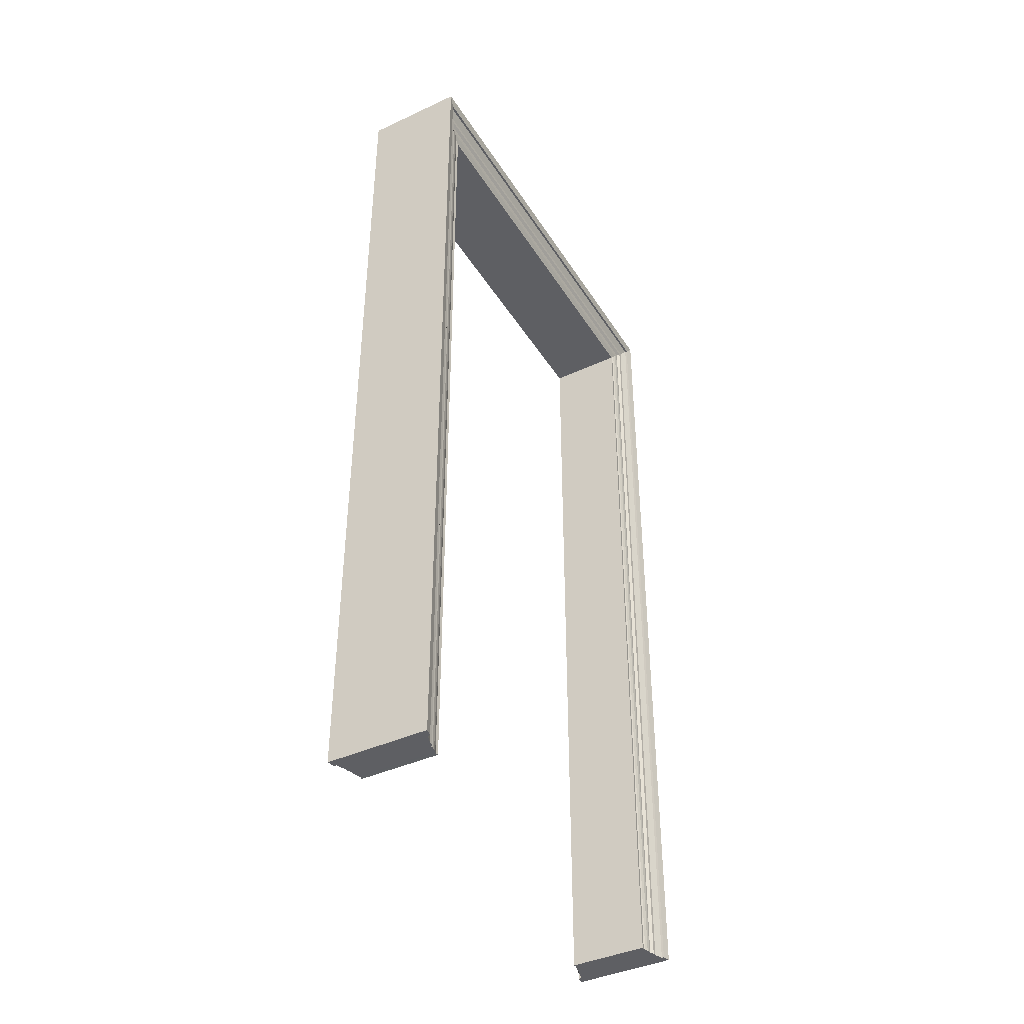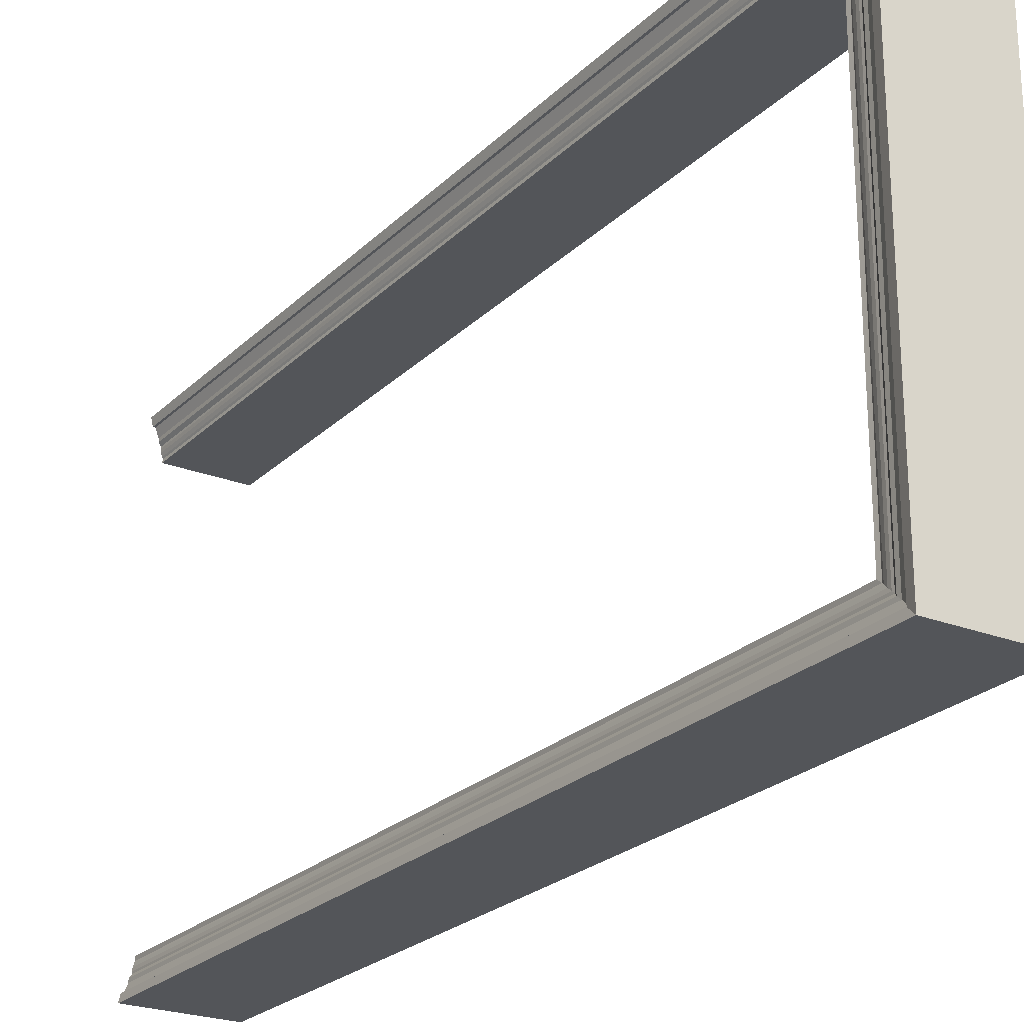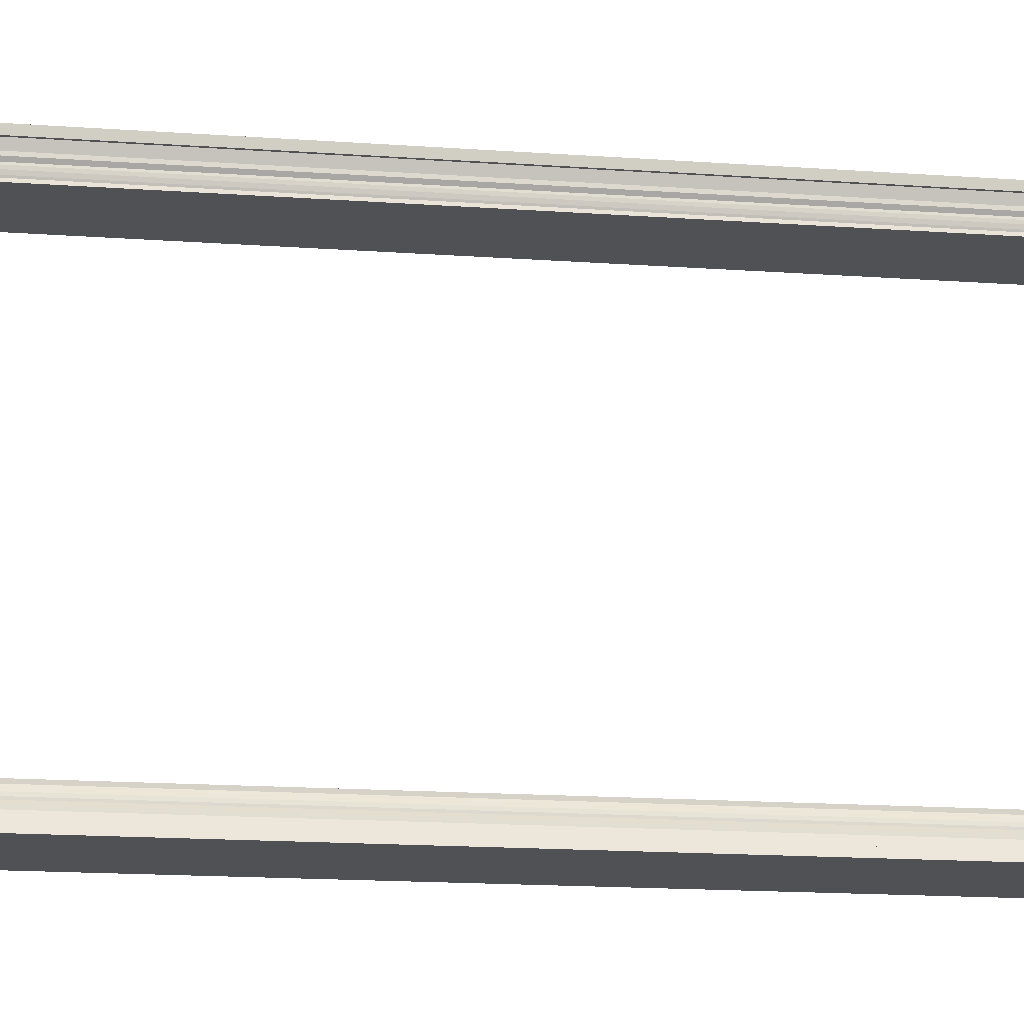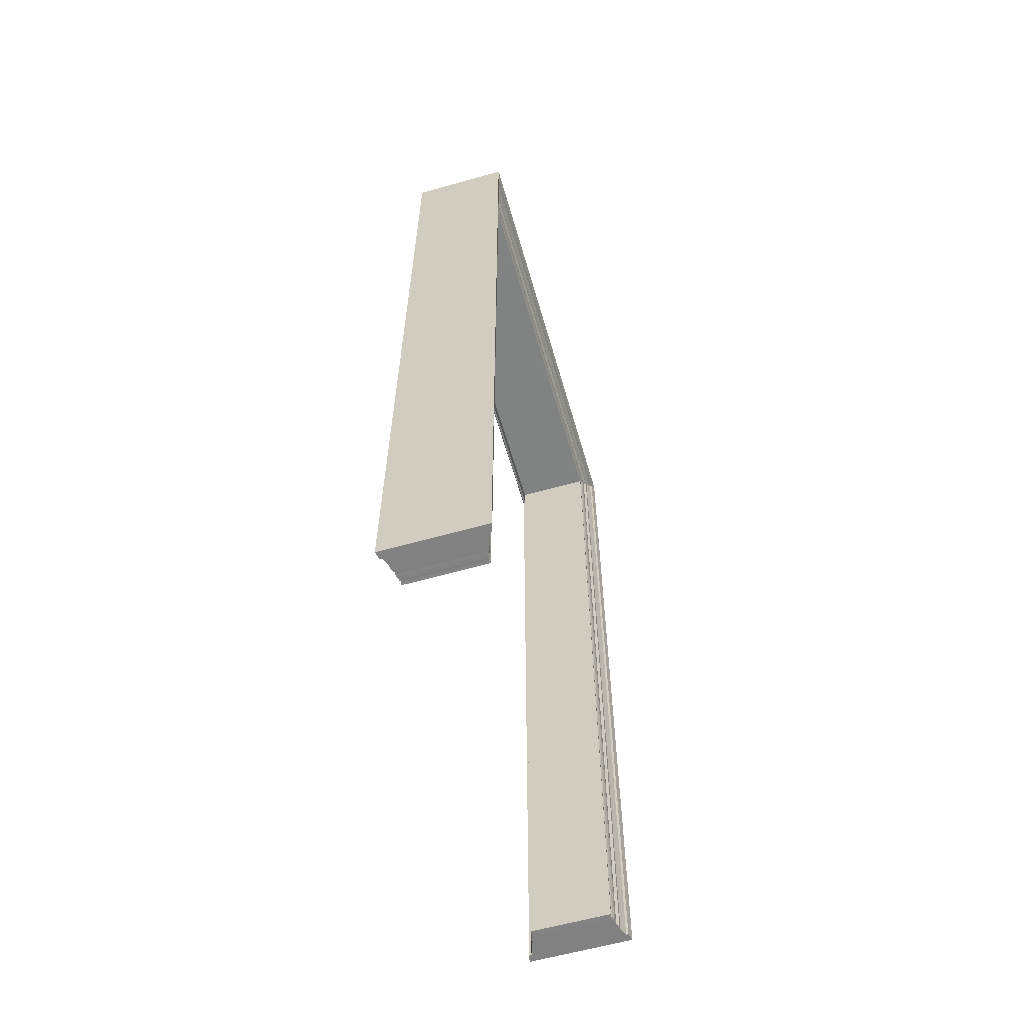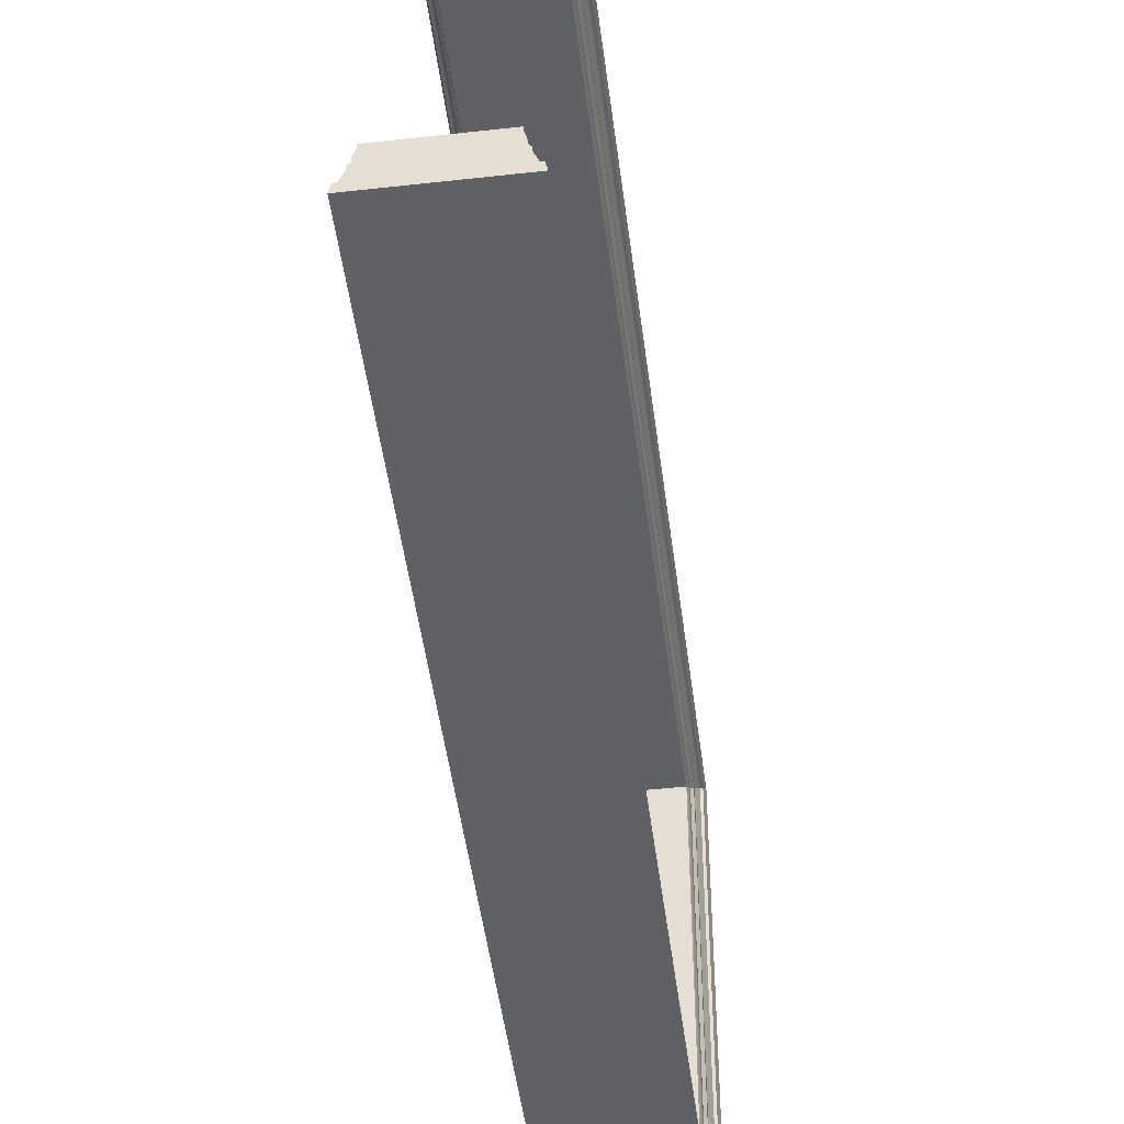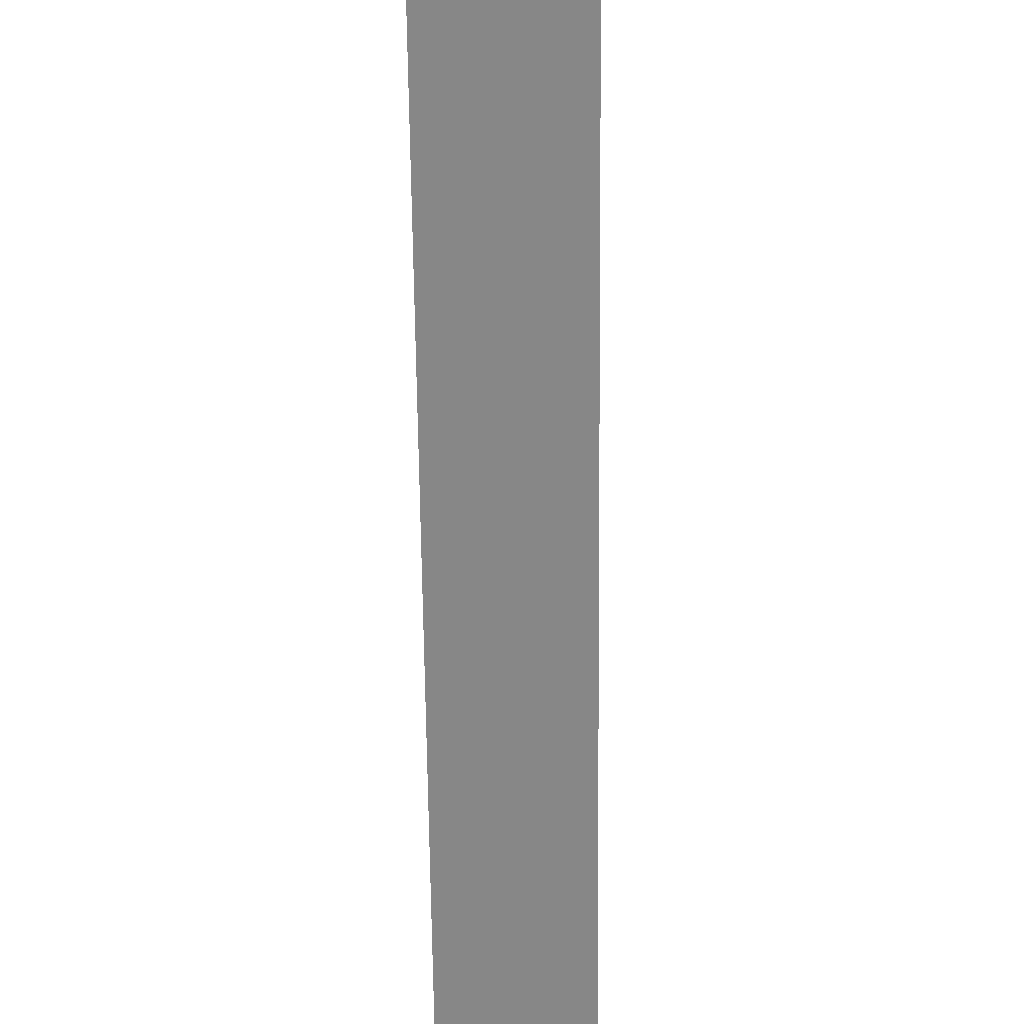
<metadata>
{"format":"obj","ext":"obj","renderer":"f3d","projection":"perspective","resolution":1024,"background":"white","views":[{"elev":-41.1,"azim":29.4,"up":"+Y"},{"elev":-24.0,"azim":147.0,"up":"+Z"},{"elev":-19.6,"azim":-97.1,"up":"+Z"},{"elev":-60.6,"azim":16.1,"up":"+Y"},{"elev":-47.9,"azim":7.2,"up":"+Z"},{"elev":-62.5,"azim":0.6,"up":"+Z"}]}
</metadata>
<code>
v 6.854 2.633 -0.5906
v 7.086 2.633 -0.5906
v 7.086 2.633 0.591
v 6.854 2.633 0.591
v 6.832 2.758 -0.6997
v 7.108 2.758 -0.6997
v 7.108 2.758 0.7002
v 6.832 2.758 0.7002
v 7.108 2.731 -0.6764
v 6.832 2.731 -0.6764
v 7.108 2.731 0.6769
v 6.832 2.731 0.6769
v 7.098 2.703 -0.6513
v 6.842 2.703 -0.6513
v 7.098 2.703 0.6518
v 6.842 2.703 0.6518
v 6.825 2.731 0.6769
v 6.825 2.731 -0.6764
v 6.82 2.758 0.7002
v 6.82 2.758 -0.6997
v 7.115 2.731 0.6769
v 7.115 2.731 -0.6764
v 7.12 2.758 0.7002
v 7.12 2.758 -0.6997
v 7.098 2.691 -0.641
v 6.842 2.691 -0.641
v 7.098 2.691 0.6414
v 6.842 2.691 0.6414
v 7.091 2.679 -0.6312
v 6.849 2.679 -0.6312
v 7.091 2.679 0.6316
v 6.849 2.679 0.6316
v 7.091 2.672 -0.6251
v 6.849 2.672 -0.6251
v 7.091 2.672 0.6255
v 6.849 2.672 0.6255
v 7.09 2.662 -0.6159
v 6.85 2.662 -0.6159
v 7.09 2.662 0.6163
v 6.85 2.662 0.6163
v 7.087 2.65 -0.6055
v 6.853 2.65 -0.6055
v 7.087 2.65 0.6059
v 6.853 2.65 0.6059
v 7.085 2.644 -0.6004
v 6.855 2.644 -0.6004
v 7.085 2.644 0.6008
v 6.855 2.644 0.6008
v 6.855 0.106 0.6011
v 7.085 0.106 0.6011
v 6.853 0.1059 0.6062
v 7.087 0.1059 0.6062
v 6.85 0.1059 0.6166
v 7.09 0.1059 0.6166
v 6.849 0.1061 0.6258
v 7.091 0.1061 0.6258
v 6.849 0.106 0.6319
v 7.091 0.106 0.6319
v 6.842 0.106 0.6418
v 7.098 0.106 0.6418
v 7.12 0.106 0.7003
v 7.115 0.1059 0.677
v 6.82 0.106 0.7003
v 6.825 0.106 0.677
v 6.842 0.106 0.6521
v 7.098 0.106 0.6521
v 6.832 0.106 0.677
v 7.108 0.1059 0.677
v 6.832 0.106 0.7003
v 7.108 0.106 0.7003
v 6.854 0.1058 0.5913
v 7.086 0.1058 0.5913
v 6.853 0.09816 -0.6055
v 6.855 0.09815 -0.6004
v 6.854 0.09825 -0.5906
v 7.087 0.09816 -0.6055
v 7.085 0.09815 -0.6004
v 7.086 0.09825 -0.5906
v 6.85 0.09817 -0.6159
v 7.09 0.09817 -0.6159
v 6.849 0.09824 -0.6251
v 7.091 0.09824 -0.6251
v 6.849 0.09828 -0.6312
v 7.091 0.09828 -0.6312
v 6.842 0.09826 -0.641
v 7.098 0.09826 -0.641
v 6.842 0.09833 -0.6513
v 7.098 0.09833 -0.6513
v 7.115 0.09833 -0.6764
v 7.12 0.09836 -0.6997
v 7.108 0.09836 -0.6997
v 7.108 0.09833 -0.6764
v 6.832 0.09836 -0.6997
v 6.82 0.09836 -0.6997
v 6.825 0.09833 -0.6764
v 6.832 0.09833 -0.6764
f 1 2 3 4
f 5 8 7 6
f 11 7 8 12
f 13 9 11 15
f 15 11 12 16
f 10 14 16 12
f 10 12 17 18
f 12 8 19 17
f 8 5 20 19
f 20 18 17 19
f 11 9 22 21
f 7 11 21 23
f 6 7 23 24
f 22 24 23 21
f 25 13 15 27
f 27 15 16 28
f 14 26 28 16
f 29 25 27 31
f 31 27 28 32
f 26 30 32 28
f 33 29 31 35
f 35 31 32 36
f 30 34 36 32
f 37 33 35 39
f 39 35 36 40
f 34 38 40 36
f 41 37 39 43
f 43 39 40 44
f 38 42 44 40
f 2 45 47 3
f 45 41 43 47
f 3 47 48 4
f 47 43 44 48
f 42 46 48 44
f 46 1 4 48
f 50 52 51 49
f 72 50 49 71
f 52 54 53 51
f 54 56 55 53
f 56 58 57 55
f 58 60 59 57
f 60 66 65 59
f 70 68 62 61
f 67 69 63 64
f 66 68 67 65
f 68 70 69 67
f 3 47 50 72
f 43 52 50 47
f 39 54 52 43
f 35 56 54 39
f 31 58 56 35
f 27 60 58 31
f 15 66 60 27
f 11 68 66 15
f 21 23 61 62
f 11 21 62 68
f 8 19 63 69
f 17 64 63 19
f 12 67 64 17
f 12 16 65 67
f 16 28 59 65
f 28 32 57 59
f 32 36 55 57
f 36 40 53 55
f 40 44 51 53
f 44 48 49 51
f 4 71 49 48
f 3 72 71 4
f 7 70 61 23
f 7 8 69 70
f 46 42 73 74
f 1 46 74 75
f 41 45 77 76
f 45 2 78 77
f 42 38 79 73
f 37 41 76 80
f 38 34 81 79
f 33 37 80 82
f 34 30 83 81
f 29 33 82 84
f 30 26 85 83
f 25 29 84 86
f 26 14 87 85
f 13 25 86 88
f 24 22 89 90
f 6 24 90 91
f 22 9 92 89
f 20 5 93 94
f 18 20 94 95
f 10 18 95 96
f 14 10 96 87
f 9 13 88 92
f 5 6 91 93
f 2 1 75 78
f 74 73 76 77
f 75 74 77 78
f 73 79 80 76
f 79 81 82 80
f 81 83 84 82
f 83 85 86 84
f 85 87 88 86
f 92 91 90 89
f 93 96 95 94
f 87 96 92 88
f 96 93 91 92

</code>
